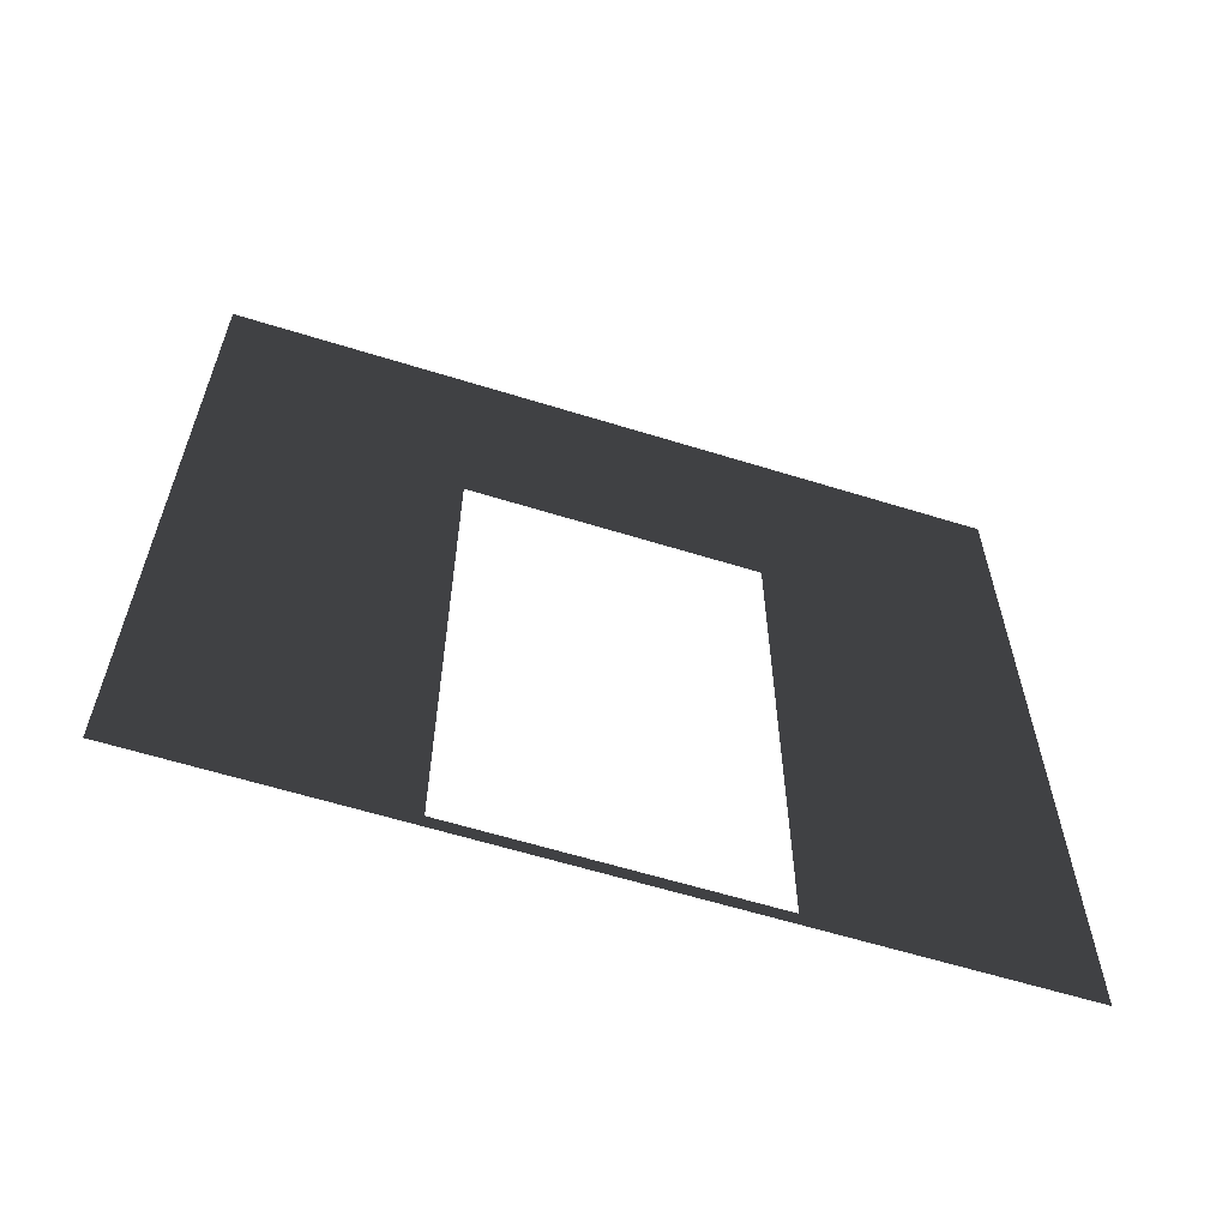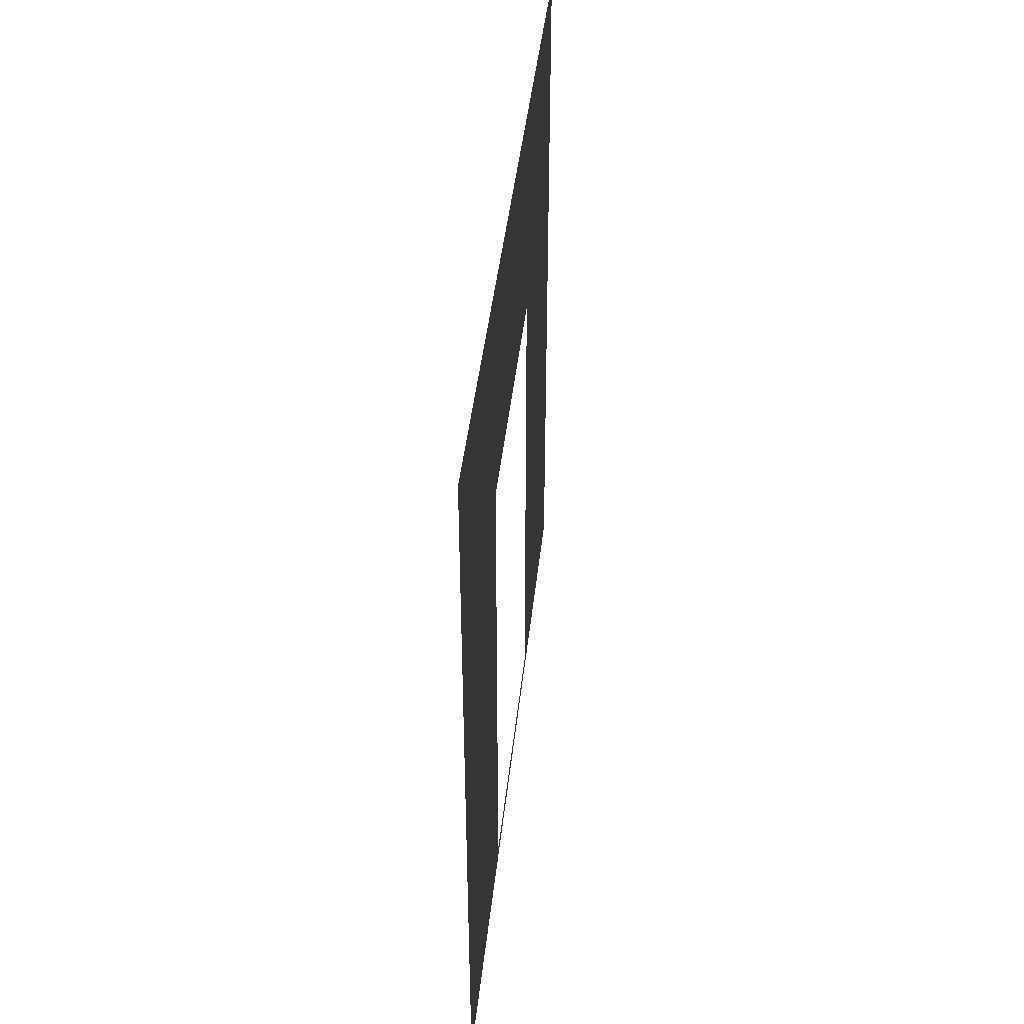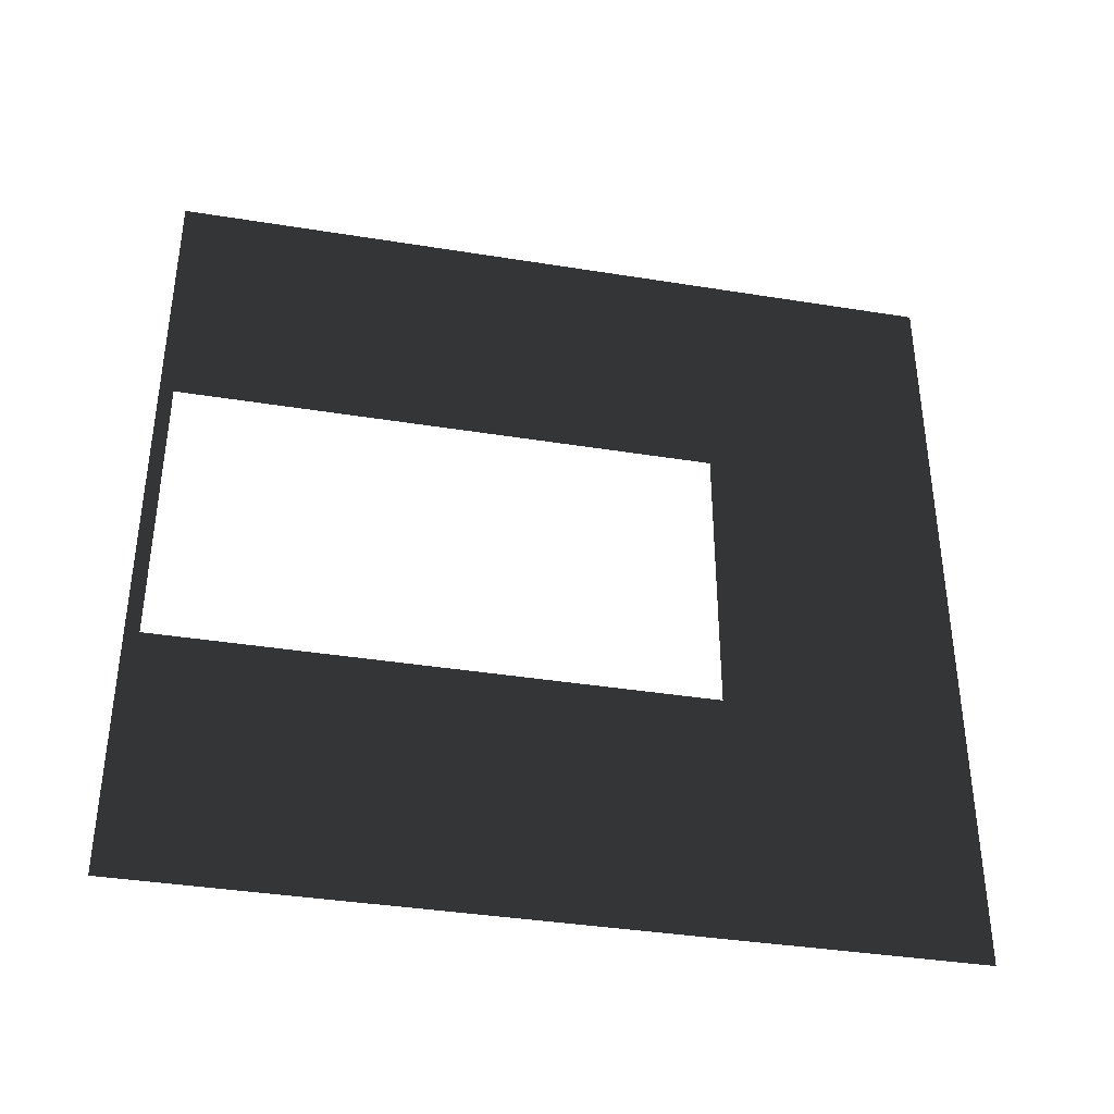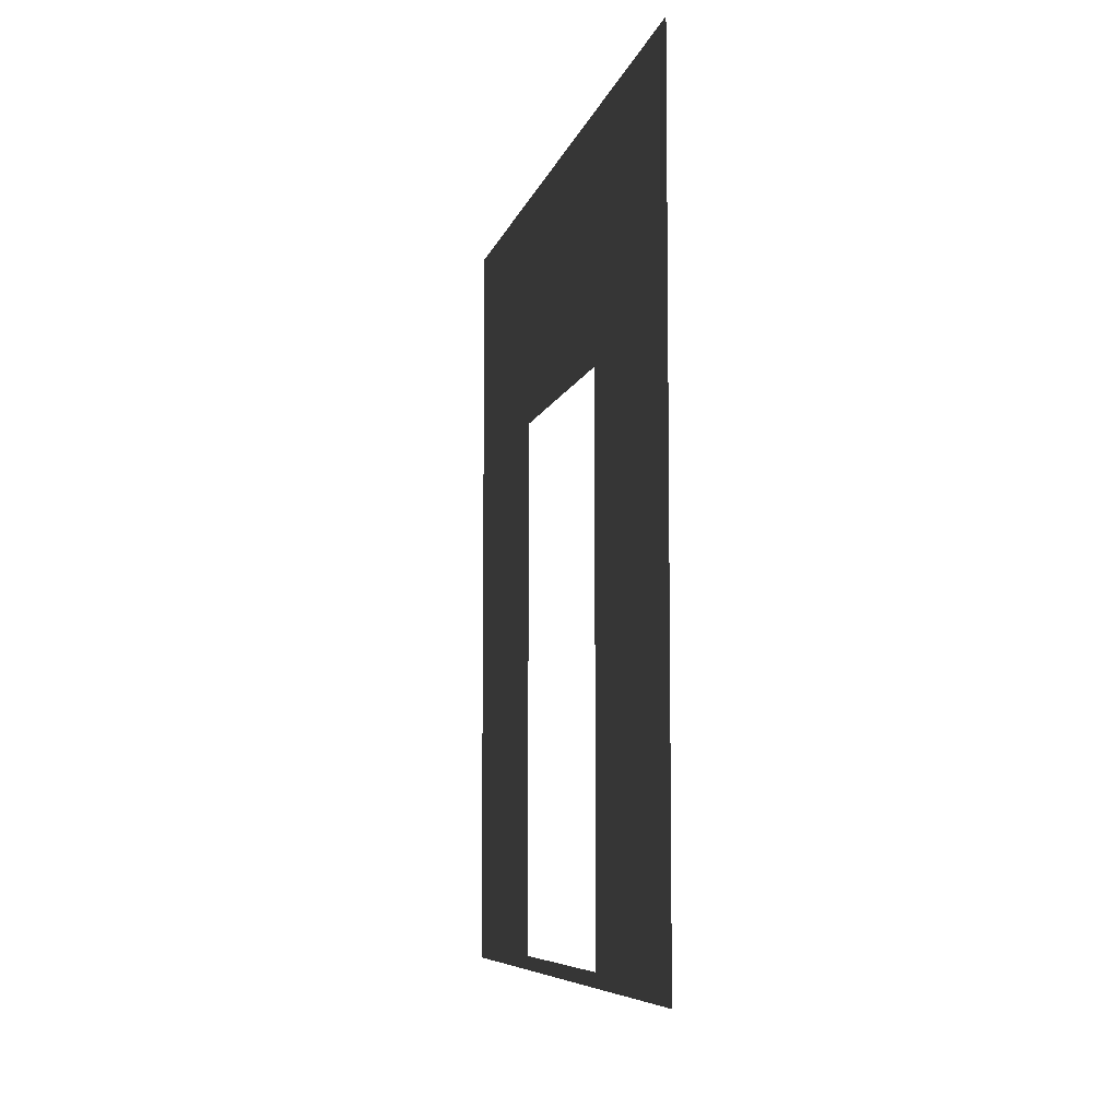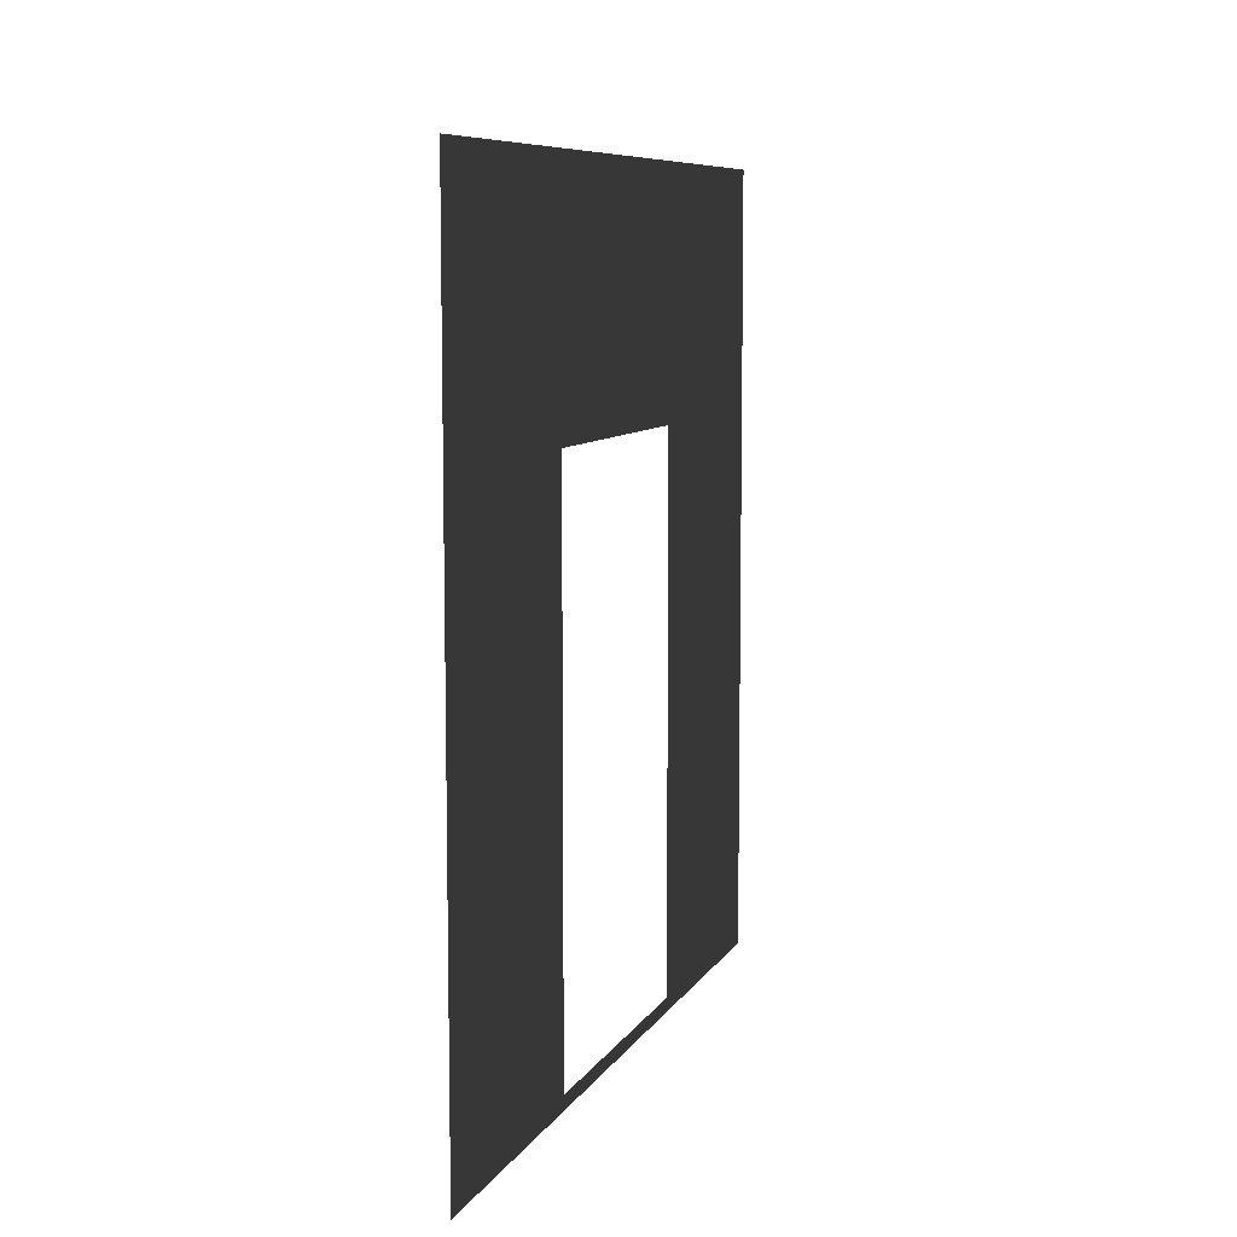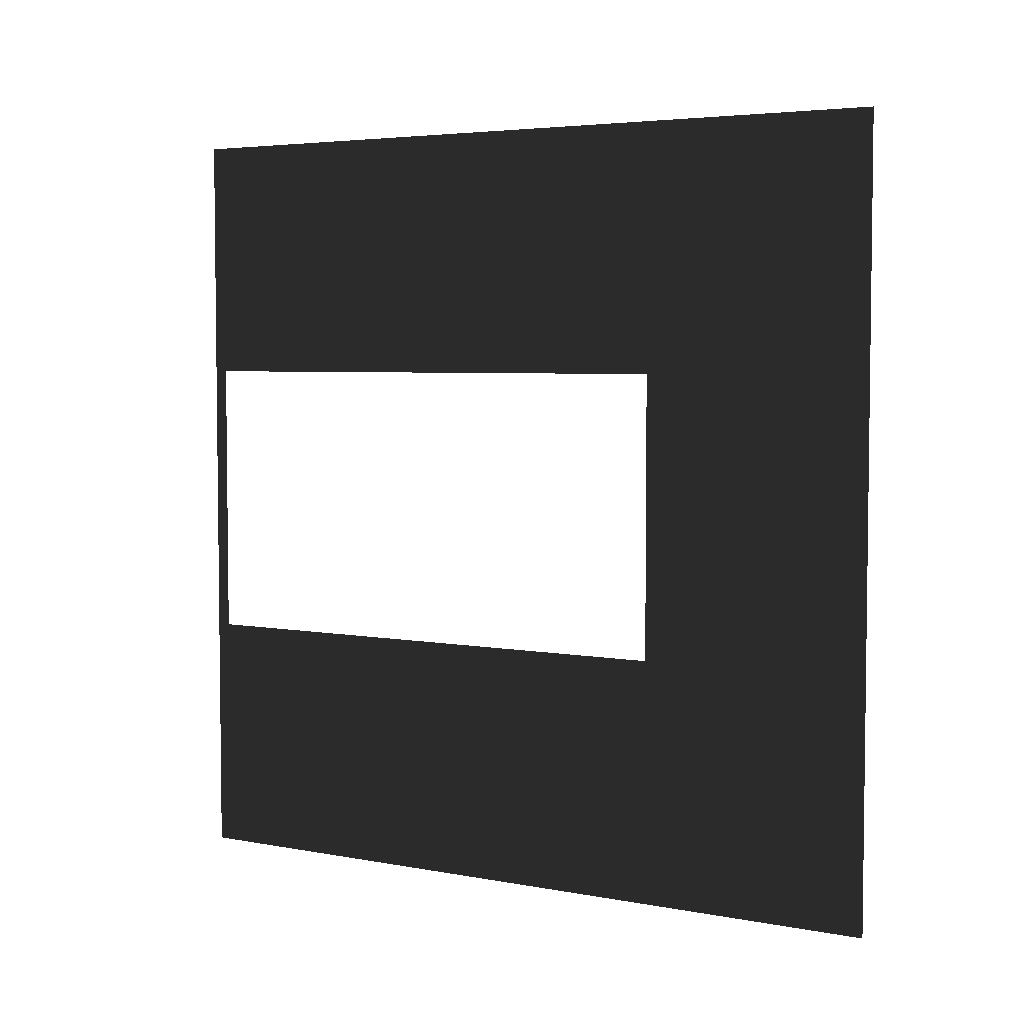
<metadata>
{"format":"obj","ext":"obj","renderer":"f3d","projection":"perspective","resolution":1024,"background":"white","views":[{"elev":-60.9,"azim":72.4,"up":"+Y"},{"elev":43.1,"azim":6.1,"up":"+Y"},{"elev":-37.9,"azim":78.4,"up":"+Z"},{"elev":-7.1,"azim":167.4,"up":"+Y"},{"elev":8.3,"azim":18.3,"up":"+Y"},{"elev":4.5,"azim":121.5,"up":"+Z"}]}
</metadata>
<code>
v -0.2 3 3
v -0.2 2.1 0.95
v -0.2 3 2.064e-06
v -0.2 2.1 2.05
v -0.2 0.0525 2.05
v -0.2 -5.834e-07 3
v -0.2 0.0525 0.95
v -0.2 -2.888e-07 2.195e-06
g wall01_door1m_4_10417_1372
f 1 3 2
f 2 4 1
f 1 4 5
f 5 6 1
f 6 5 7
f 7 2 3
f 7 8 6
f 3 8 7

</code>
